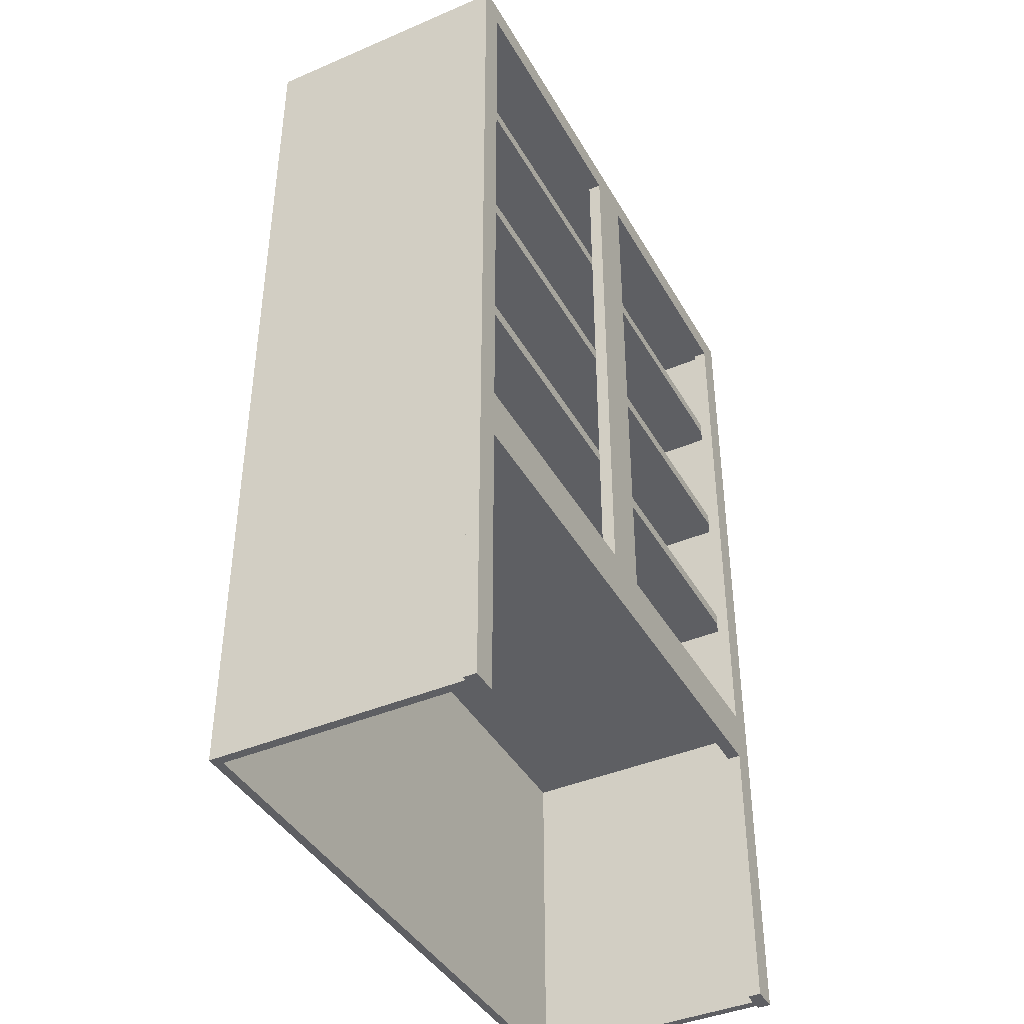
<metadata>
{"format":"obj","ext":"obj","renderer":"f3d","projection":"perspective","resolution":1024,"background":"white","views":[{"elev":-41.3,"azim":-62.6,"up":"+Y"}]}
</metadata>
<code>
v 0.5198 -0.2657 0.1945
v 0.5198 -0.2657 0.1945
v -0.5229 -0.2657 -0.2098
v -0.5229 -0.2657 -0.2098
v -0.5229 -0.2657 0.1945
v -0.5229 -0.2657 0.1945
v 0.5198 -0.2657 -0.2098
v 0.5198 -0.2657 -0.2098
v -0.5229 -0.2884 0.1945
v -0.5229 -0.2884 0.1945
v 0.5198 -0.2884 -0.2098
v 0.5198 -0.2884 -0.2098
v 0.5198 -0.2884 0.1945
v 0.5198 -0.2884 0.1945
v -0.5229 -0.2884 -0.2098
v -0.5229 -0.2884 -0.2098
v 0.5198 -0.2657 0.1945
v 0.5198 -0.2657 0.1945
v -0.5229 -0.2657 -0.2098
v -0.5229 -0.2657 -0.2098
v -0.5229 -0.2657 0.1945
v -0.5229 -0.2657 0.1945
v 0.5198 -0.2657 -0.2098
v 0.5198 -0.2657 -0.2098
v -0.5229 -0.2884 0.1945
v -0.5229 -0.2884 0.1945
v 0.5198 -0.2884 -0.2098
v 0.5198 -0.2884 -0.2098
v 0.5198 -0.2884 0.1945
v 0.5198 -0.2884 0.1945
v -0.5229 -0.2884 -0.2098
v -0.5229 -0.2884 -0.2098
v 0.5198 0.5276 0.1945
v 0.5198 0.5276 0.1945
v -0.5229 0.5276 -0.2098
v -0.5229 0.5276 -0.2098
v -0.5229 0.5276 0.1945
v -0.5229 0.5276 0.1945
v 0.5198 0.5276 -0.2098
v 0.5198 0.5276 -0.2098
v -0.5229 0.505 0.1945
v -0.5229 0.505 0.1945
v 0.5198 0.505 -0.2098
v 0.5198 0.505 -0.2098
v 0.5198 0.505 0.1945
v 0.5198 0.505 0.1945
v -0.5229 0.505 -0.2098
v -0.5229 0.505 -0.2098
v 0.5198 0.5276 0.1945
v 0.5198 0.5276 0.1945
v -0.5229 0.5276 -0.2098
v -0.5229 0.5276 -0.2098
v -0.5229 0.5276 0.1945
v -0.5229 0.5276 0.1945
v 0.5198 0.5276 -0.2098
v 0.5198 0.5276 -0.2098
v -0.5229 0.505 0.1945
v -0.5229 0.505 0.1945
v 0.5198 0.505 -0.2098
v 0.5198 0.505 -0.2098
v 0.5198 0.505 0.1945
v 0.5198 0.505 0.1945
v -0.5229 0.505 -0.2098
v -0.5229 0.505 -0.2098
v 0.5198 0.2632 0.1945
v 0.5198 0.2632 0.1945
v -0.5229 0.2632 -0.2098
v -0.5229 0.2632 -0.2098
v -0.5229 0.2632 0.1945
v -0.5229 0.2632 0.1945
v 0.5198 0.2632 -0.2098
v 0.5198 0.2632 -0.2098
v -0.5229 0.2405 0.1945
v -0.5229 0.2405 0.1945
v 0.5198 0.2405 -0.2098
v 0.5198 0.2405 -0.2098
v 0.5198 0.2405 0.1945
v 0.5198 0.2405 0.1945
v -0.5229 0.2405 -0.2098
v -0.5229 0.2405 -0.2098
v 0.5198 0.2632 0.1945
v 0.5198 0.2632 0.1945
v -0.5229 0.2632 -0.2098
v -0.5229 0.2632 -0.2098
v -0.5229 0.2632 0.1945
v -0.5229 0.2632 0.1945
v 0.5198 0.2632 -0.2098
v 0.5198 0.2632 -0.2098
v -0.5229 0.2405 0.1945
v -0.5229 0.2405 0.1945
v 0.5198 0.2405 -0.2098
v 0.5198 0.2405 -0.2098
v 0.5198 0.2405 0.1945
v 0.5198 0.2405 0.1945
v -0.5229 0.2405 -0.2098
v -0.5229 0.2405 -0.2098
v 0.5198 -0.001277 0.1945
v 0.5198 -0.001277 0.1945
v -0.5229 -0.001277 -0.2098
v -0.5229 -0.001277 -0.2098
v -0.5229 -0.001277 0.1945
v -0.5229 -0.001277 0.1945
v 0.5198 -0.001277 -0.2098
v 0.5198 -0.001277 -0.2098
v -0.5229 -0.02394 0.1945
v -0.5229 -0.02394 0.1945
v 0.5198 -0.02394 -0.2098
v 0.5198 -0.02394 -0.2098
v 0.5198 -0.02394 0.1945
v 0.5198 -0.02394 0.1945
v -0.5229 -0.02394 -0.2098
v -0.5229 -0.02394 -0.2098
v 0.5198 -0.001277 0.1945
v 0.5198 -0.001277 0.1945
v -0.5229 -0.001277 -0.2098
v -0.5229 -0.001277 -0.2098
v -0.5229 -0.001277 0.1945
v -0.5229 -0.001277 0.1945
v 0.5198 -0.001277 -0.2098
v 0.5198 -0.001277 -0.2098
v -0.5229 -0.02394 0.1945
v -0.5229 -0.02394 0.1945
v 0.5198 -0.02394 -0.2098
v 0.5198 -0.02394 -0.2098
v 0.5198 -0.02394 0.1945
v 0.5198 -0.02394 0.1945
v -0.5229 -0.02394 -0.2098
v -0.5229 -0.02394 -0.2098
v 0.5349 -0.8475 0.1945
v 0.5349 0.7845 -0.2362
v 0.5349 -0.8475 -0.2362
v 0.5349 0.7845 0.1945
v 0.5198 -0.8475 0.1945
v 0.5198 -0.8475 0.1945
v 0.5198 0.7845 0.1945
v 0.5198 0.7845 0.1945
v 0.5198 -0.8475 -0.2362
v 0.5198 -0.8475 -0.2362
v 0.5198 -0.8475 -0.2362
v 0.5198 0.7845 -0.2362
v 0.5198 0.7845 -0.2362
v 0.5198 0.7845 -0.2362
v 0.5349 -0.8475 0.1945
v 0.5349 -0.8475 0.1945
v 0.5349 0.7845 -0.2362
v 0.5349 0.7845 -0.2362
v 0.5349 0.7845 -0.2362
v 0.5349 -0.8475 -0.2362
v 0.5349 -0.8475 -0.2362
v 0.5349 -0.8475 -0.2362
v 0.5349 0.7845 0.1945
v 0.5349 0.7845 0.1945
v 0.5198 -0.8475 0.1945
v 0.5198 -0.8475 0.1945
v 0.5198 0.7845 0.1945
v 0.5198 0.7845 0.1945
v 0.5198 -0.8475 -0.2362
v 0.5198 -0.8475 -0.2362
v 0.5198 -0.8475 -0.2362
v 0.5198 0.7845 -0.2362
v 0.5198 0.7845 -0.2362
v 0.5198 0.7845 -0.2362
v 0.5349 -0.8475 0.1945
v 0.5349 0.7845 -0.2362
v 0.5349 0.7845 -0.2362
v 0.5349 -0.8475 -0.2362
v 0.5349 -0.8475 -0.2362
v 0.5349 0.7845 0.1945
v -0.538 -0.8475 0.1945
v -0.538 0.7845 -0.2362
v -0.538 -0.8475 -0.2362
v -0.538 0.7845 0.1945
v -0.5229 -0.8475 -0.2362
v -0.5229 -0.8475 -0.2362
v -0.5229 -0.8475 -0.2362
v -0.5229 0.7845 0.1945
v -0.5229 0.7845 0.1945
v -0.5229 -0.8475 0.1945
v -0.5229 -0.8475 0.1945
v -0.5229 0.7845 -0.2362
v -0.5229 0.7845 -0.2362
v -0.5229 0.7845 -0.2362
v -0.538 -0.8475 0.1945
v -0.538 -0.8475 0.1945
v -0.538 0.7845 -0.2362
v -0.538 0.7845 -0.2362
v -0.538 0.7845 -0.2362
v -0.538 -0.8475 -0.2362
v -0.538 -0.8475 -0.2362
v -0.538 -0.8475 -0.2362
v -0.538 0.7845 0.1945
v -0.538 0.7845 0.1945
v -0.5229 -0.8475 -0.2362
v -0.5229 -0.8475 -0.2362
v -0.5229 -0.8475 -0.2362
v -0.5229 0.7845 0.1945
v -0.5229 0.7845 0.1945
v -0.5229 -0.8475 0.1945
v -0.5229 -0.8475 0.1945
v -0.5229 0.7845 -0.2362
v -0.5229 0.7845 -0.2362
v -0.5229 0.7845 -0.2362
v -0.538 -0.8475 0.1945
v -0.538 0.7845 -0.2362
v -0.538 0.7845 -0.2362
v -0.538 -0.8475 -0.2362
v -0.538 -0.8475 -0.2362
v -0.538 0.7845 0.1945
v 0.5198 0.7694 0.1945
v -0.5229 0.7694 -0.2211
v -0.5229 0.7694 0.1945
v 0.5198 0.7694 -0.2211
v 0.5198 0.7694 0.1945
v -0.5229 0.7694 -0.2211
v -0.5229 0.7694 0.1945
v 0.5198 0.7694 -0.2211
v 0.5198 0.7543 -0.2211
v -0.5229 0.7543 0.1945
v -0.5229 0.7543 -0.2211
v 0.5198 0.7543 0.1945
v 0.5198 0.7543 -0.2211
v -0.5229 0.7543 0.1945
v -0.5229 0.7543 -0.2211
v 0.5198 0.7543 0.1945
v 0.4971 -0.8475 0.1945
v 0.4971 0.7845 0.1945
v 0.5425 -0.8475 0.1945
v 0.4971 0.7845 0.2171
v 0.4971 0.7845 0.2171
v 0.5425 0.7845 0.1945
v 0.4971 -0.8475 0.2171
v 0.4971 -0.8475 0.2171
v 0.5425 -0.8475 0.2171
v 0.5425 -0.8475 0.2171
v 0.5425 0.7845 0.2171
v 0.5425 0.7845 0.2171
v 0.4971 -0.8475 0.1945
v 0.4971 -0.8475 0.1945
v 0.4971 -0.8475 0.1945
v 0.4971 0.7845 0.1945
v 0.4971 0.7845 0.1945
v 0.4971 0.7845 0.1945
v 0.5425 -0.8475 0.1945
v 0.5425 -0.8475 0.1945
v 0.5425 -0.8475 0.1945
v 0.4971 0.7845 0.2171
v 0.4971 0.7845 0.2171
v 0.4971 0.7845 0.2171
v 0.5425 0.7845 0.1945
v 0.5425 0.7845 0.1945
v 0.5425 0.7845 0.1945
v 0.4971 -0.8475 0.2171
v 0.4971 -0.8475 0.2171
v 0.4971 -0.8475 0.2171
v 0.5425 -0.8475 0.2171
v 0.5425 -0.8475 0.2171
v 0.5425 -0.8475 0.2171
v 0.5425 0.7845 0.2171
v 0.5425 0.7845 0.2171
v 0.5425 0.7845 0.2171
v 0.4971 -0.8475 0.1945
v 0.4971 -0.8475 0.1945
v 0.4971 0.7845 0.1945
v 0.4971 0.7845 0.1945
v 0.5425 -0.8475 0.1945
v 0.5425 -0.8475 0.1945
v 0.4971 0.7845 0.2171
v 0.5425 0.7845 0.1945
v 0.5425 0.7845 0.1945
v 0.4971 -0.8475 0.2171
v 0.5425 -0.8475 0.2171
v 0.5425 0.7845 0.2171
v 0.04378 -0.2582 0.1945
v -0.04688 0.7392 0.1945
v 0.04378 0.7392 0.1945
v -0.04688 -0.2582 0.1945
v 0.04378 0.7392 0.2171
v 0.04378 0.7392 0.2171
v -0.04688 -0.2582 0.2171
v -0.04688 -0.2582 0.2171
v 0.04378 -0.2582 0.2171
v 0.04378 -0.2582 0.2171
v -0.04688 0.7392 0.2171
v -0.04688 0.7392 0.2171
v 0.04378 -0.2582 0.1945
v 0.04378 -0.2582 0.1945
v -0.04688 0.7392 0.1945
v -0.04688 0.7392 0.1945
v 0.04378 0.7392 0.1945
v 0.04378 0.7392 0.1945
v -0.04688 -0.2582 0.1945
v -0.04688 -0.2582 0.1945
v 0.04378 0.7392 0.2171
v 0.04378 0.7392 0.2171
v -0.04688 -0.2582 0.2171
v -0.04688 -0.2582 0.2171
v 0.04378 -0.2582 0.2171
v 0.04378 -0.2582 0.2171
v -0.04688 0.7392 0.2171
v -0.04688 0.7392 0.2171
v 0.04378 -0.2582 0.1945
v -0.04688 0.7392 0.1945
v 0.04378 0.7392 0.1945
v -0.04688 -0.2582 0.1945
v -0.5456 -0.8475 0.1945
v -0.5002 0.7845 0.1945
v -0.5002 -0.8475 0.1945
v -0.5456 0.7845 0.1945
v -0.5002 0.7845 0.2171
v -0.5002 0.7845 0.2171
v -0.5002 -0.8475 0.2171
v -0.5002 -0.8475 0.2171
v -0.5456 -0.8475 0.2171
v -0.5456 -0.8475 0.2171
v -0.5456 0.7845 0.2171
v -0.5456 0.7845 0.2171
v -0.5456 -0.8475 0.1945
v -0.5456 -0.8475 0.1945
v -0.5456 -0.8475 0.1945
v -0.5002 0.7845 0.1945
v -0.5002 0.7845 0.1945
v -0.5002 0.7845 0.1945
v -0.5002 -0.8475 0.1945
v -0.5002 -0.8475 0.1945
v -0.5002 -0.8475 0.1945
v -0.5456 0.7845 0.1945
v -0.5456 0.7845 0.1945
v -0.5456 0.7845 0.1945
v -0.5002 0.7845 0.2171
v -0.5002 0.7845 0.2171
v -0.5002 0.7845 0.2171
v -0.5002 -0.8475 0.2171
v -0.5002 -0.8475 0.2171
v -0.5002 -0.8475 0.2171
v -0.5456 -0.8475 0.2171
v -0.5456 -0.8475 0.2171
v -0.5456 -0.8475 0.2171
v -0.5456 0.7845 0.2171
v -0.5456 0.7845 0.2171
v -0.5456 0.7845 0.2171
v -0.5456 -0.8475 0.1945
v -0.5456 -0.8475 0.1945
v -0.5002 0.7845 0.1945
v -0.5002 0.7845 0.1945
v -0.5002 -0.8475 0.1945
v -0.5002 -0.8475 0.1945
v -0.5456 0.7845 0.1945
v -0.5456 0.7845 0.1945
v -0.5002 0.7845 0.2171
v -0.5002 -0.8475 0.2171
v -0.5456 -0.8475 0.2171
v -0.5456 0.7845 0.2171
v -0.5002 -0.2582 0.1945
v 0.4971 -0.2582 0.1945
v 0.4971 -0.3488 0.1945
v -0.5002 -0.3488 0.1945
v 0.4971 -0.2582 0.2171
v 0.4971 -0.2582 0.2171
v -0.5002 -0.2582 0.1945
v -0.5002 -0.2582 0.1945
v -0.5002 -0.2582 0.2171
v -0.5002 -0.2582 0.2171
v 0.4971 -0.2582 0.1945
v 0.4971 -0.2582 0.1945
v -0.5002 -0.3488 0.2171
v -0.5002 -0.3488 0.2171
v 0.4971 -0.3488 0.1945
v 0.4971 -0.3488 0.1945
v 0.4971 -0.3488 0.2171
v 0.4971 -0.3488 0.2171
v -0.5002 -0.3488 0.1945
v -0.5002 -0.3488 0.1945
v 0.4971 -0.2582 0.2171
v 0.4971 -0.2582 0.2171
v -0.5002 -0.2582 0.1945
v -0.5002 -0.2582 0.2171
v -0.5002 -0.2582 0.2171
v 0.4971 -0.2582 0.1945
v -0.5002 -0.3488 0.2171
v -0.5002 -0.3488 0.2171
v 0.4971 -0.3488 0.1945
v 0.4971 -0.3488 0.2171
v 0.4971 -0.3488 0.2171
v -0.5002 -0.3488 0.1945
v 0.4971 0.7845 0.1945
v -0.5002 0.7845 0.1945
v -0.5002 0.7392 0.1945
v 0.4971 0.7392 0.1945
v 0.4971 0.7845 0.1945
v 0.4971 0.7845 0.1945
v -0.5002 0.7845 0.2171
v -0.5002 0.7845 0.2171
v 0.4971 0.7845 0.2171
v 0.4971 0.7845 0.2171
v -0.5002 0.7845 0.1945
v -0.5002 0.7845 0.1945
v 0.4971 0.7392 0.2171
v 0.4971 0.7392 0.2171
v -0.5002 0.7392 0.1945
v -0.5002 0.7392 0.1945
v -0.5002 0.7392 0.2171
v -0.5002 0.7392 0.2171
v 0.4971 0.7392 0.1945
v 0.4971 0.7392 0.1945
v 0.4971 0.7845 0.1945
v -0.5002 0.7845 0.2171
v -0.5002 0.7845 0.2171
v 0.4971 0.7845 0.2171
v 0.4971 0.7845 0.2171
v -0.5002 0.7845 0.1945
v 0.4971 0.7392 0.2171
v 0.4971 0.7392 0.2171
v -0.5002 0.7392 0.1945
v -0.5002 0.7392 0.2171
v -0.5002 0.7392 0.2171
v 0.4971 0.7392 0.1945
v -0.5229 0.7543 -0.2211
v 0.5198 -0.8475 -0.2211
v -0.5229 -0.8475 -0.2211
v 0.5198 0.7543 -0.2211
v -0.5229 0.7543 -0.2211
v 0.5198 -0.8475 -0.2211
v -0.5229 -0.8475 -0.2211
v 0.5198 0.7543 -0.2211
v 0.5198 0.7845 -0.2211
v 0.5198 0.7845 -0.2211
v -0.5229 0.7845 -0.2362
v -0.5229 0.7845 -0.2362
v -0.5229 0.7845 -0.2211
v -0.5229 0.7845 -0.2211
v 0.5198 0.7845 -0.2362
v 0.5198 0.7845 -0.2362
v -0.5229 0.6938 -0.2211
v -0.5229 0.6938 -0.2211
v 0.5198 0.6938 -0.2362
v 0.5198 0.6938 -0.2362
v 0.5198 0.6938 -0.2211
v 0.5198 0.6938 -0.2211
v -0.5229 0.6938 -0.2362
v -0.5229 0.6938 -0.2362
v 0.5198 0.7845 -0.2211
v 0.5198 0.7845 -0.2211
v -0.5229 0.7845 -0.2362
v -0.5229 0.7845 -0.2362
v -0.5229 0.7845 -0.2211
v -0.5229 0.7845 -0.2211
v 0.5198 0.7845 -0.2362
v 0.5198 0.7845 -0.2362
v -0.5229 0.6938 -0.2211
v -0.5229 0.6938 -0.2211
v 0.5198 0.6938 -0.2362
v 0.5198 0.6938 -0.2362
v 0.5198 0.6938 -0.2211
v 0.5198 0.6938 -0.2211
v -0.5229 0.6938 -0.2362
v -0.5229 0.6938 -0.2362
v 0.5198 -0.7568 -0.2211
v 0.5198 -0.7568 -0.2211
v -0.5229 -0.7568 -0.2362
v -0.5229 -0.7568 -0.2362
v -0.5229 -0.7568 -0.2211
v -0.5229 -0.7568 -0.2211
v 0.5198 -0.7568 -0.2362
v 0.5198 -0.7568 -0.2362
v -0.5229 -0.8475 -0.2211
v -0.5229 -0.8475 -0.2211
v 0.5198 -0.8475 -0.2362
v 0.5198 -0.8475 -0.2362
v 0.5198 -0.8475 -0.2211
v 0.5198 -0.8475 -0.2211
v -0.5229 -0.8475 -0.2362
v -0.5229 -0.8475 -0.2362
v 0.5198 -0.7568 -0.2211
v 0.5198 -0.7568 -0.2211
v -0.5229 -0.7568 -0.2362
v -0.5229 -0.7568 -0.2362
v -0.5229 -0.7568 -0.2211
v -0.5229 -0.7568 -0.2211
v 0.5198 -0.7568 -0.2362
v 0.5198 -0.7568 -0.2362
v -0.5229 -0.8475 -0.2211
v -0.5229 -0.8475 -0.2211
v 0.5198 -0.8475 -0.2362
v 0.5198 -0.8475 -0.2362
v 0.5198 -0.8475 -0.2211
v 0.5198 -0.8475 -0.2211
v -0.5229 -0.8475 -0.2362
v -0.5229 -0.8475 -0.2362
v 0.5198 0.7543 -0.2098
v -0.5229 -0.8475 -0.2098
v 0.5198 -0.8475 -0.2098
v -0.5229 0.7543 -0.2098
v 0.5198 0.7543 -0.2098
v -0.5229 -0.8475 -0.2098
v 0.5198 -0.8475 -0.2098
v -0.5229 0.7543 -0.2098
v 0.5198 -0.2431 -0.2211
v 0.5198 -0.2431 -0.2211
v -0.5229 -0.2431 -0.2362
v -0.5229 -0.2431 -0.2362
v -0.5229 -0.2431 -0.2211
v -0.5229 -0.2431 -0.2211
v 0.5198 -0.2431 -0.2362
v 0.5198 -0.2431 -0.2362
v -0.5229 -0.3337 -0.2211
v -0.5229 -0.3337 -0.2211
v 0.5198 -0.3337 -0.2362
v 0.5198 -0.3337 -0.2362
v 0.5198 -0.3337 -0.2211
v 0.5198 -0.3337 -0.2211
v -0.5229 -0.3337 -0.2362
v -0.5229 -0.3337 -0.2362
v 0.5198 -0.2431 -0.2211
v 0.5198 -0.2431 -0.2211
v -0.5229 -0.2431 -0.2362
v -0.5229 -0.2431 -0.2362
v -0.5229 -0.2431 -0.2211
v -0.5229 -0.2431 -0.2211
v 0.5198 -0.2431 -0.2362
v 0.5198 -0.2431 -0.2362
v -0.5229 -0.3337 -0.2211
v -0.5229 -0.3337 -0.2211
v 0.5198 -0.3337 -0.2362
v 0.5198 -0.3337 -0.2362
v 0.5198 -0.3337 -0.2211
v 0.5198 -0.3337 -0.2211
v -0.5229 -0.3337 -0.2362
v -0.5229 -0.3337 -0.2362
v 0.5198 0.2707 -0.2211
v 0.5198 0.2707 -0.2211
v -0.5229 0.2707 -0.2362
v -0.5229 0.2707 -0.2362
v -0.5229 0.2707 -0.2211
v -0.5229 0.2707 -0.2211
v 0.5198 0.2707 -0.2362
v 0.5198 0.2707 -0.2362
v -0.5229 0.1801 -0.2211
v -0.5229 0.1801 -0.2211
v 0.5198 0.1801 -0.2362
v 0.5198 0.1801 -0.2362
v 0.5198 0.1801 -0.2211
v 0.5198 0.1801 -0.2211
v -0.5229 0.1801 -0.2362
v -0.5229 0.1801 -0.2362
v 0.5198 0.2707 -0.2211
v 0.5198 0.2707 -0.2211
v -0.5229 0.2707 -0.2362
v -0.5229 0.2707 -0.2362
v -0.5229 0.2707 -0.2211
v -0.5229 0.2707 -0.2211
v 0.5198 0.2707 -0.2362
v 0.5198 0.2707 -0.2362
v -0.5229 0.1801 -0.2211
v -0.5229 0.1801 -0.2211
v 0.5198 0.1801 -0.2362
v 0.5198 0.1801 -0.2362
v 0.5198 0.1801 -0.2211
v 0.5198 0.1801 -0.2211
v -0.5229 0.1801 -0.2362
v -0.5229 0.1801 -0.2362
f 6 4 2
f 8 2 4
f 5 1 10
f 7 3 12
f 14 10 1
f 16 12 3
f 13 11 9
f 15 9 11
f 17 19 21
f 19 17 23
f 25 18 22
f 27 20 24
f 18 25 29
f 20 27 31
f 26 28 30
f 28 26 32
f 38 36 34
f 40 34 36
f 37 33 42
f 39 35 44
f 46 42 33
f 48 44 35
f 45 43 41
f 47 41 43
f 49 51 53
f 51 49 55
f 57 50 54
f 59 52 56
f 50 57 61
f 52 59 63
f 58 60 62
f 60 58 64
f 70 68 66
f 72 66 68
f 69 65 74
f 71 67 76
f 78 74 65
f 80 76 67
f 77 75 73
f 79 73 75
f 81 83 85
f 83 81 87
f 89 82 86
f 91 84 88
f 82 89 93
f 84 91 95
f 90 92 94
f 92 90 96
f 102 100 98
f 104 98 100
f 101 97 106
f 103 99 108
f 110 106 97
f 112 108 99
f 109 107 105
f 111 105 107
f 113 115 117
f 115 113 119
f 121 114 118
f 123 116 120
f 114 121 125
f 116 123 127
f 122 124 126
f 124 122 128
f 131 130 129
f 132 129 130
f 139 136 134
f 136 139 141
f 144 137 133
f 138 145 140
f 146 135 142
f 137 144 148
f 145 138 150
f 135 146 151
f 143 147 149
f 147 143 152
f 153 155 157
f 160 157 155
f 154 158 163
f 161 164 159
f 162 156 165
f 166 163 158
f 167 159 164
f 168 165 156
f 169 170 171
f 170 169 172
f 179 177 175
f 181 175 177
f 178 174 184
f 180 185 173
f 182 176 186
f 188 184 174
f 190 173 185
f 191 186 176
f 189 187 183
f 192 183 187
f 193 196 198
f 196 193 200
f 203 194 199
f 195 204 201
f 205 197 202
f 194 203 206
f 204 195 207
f 197 205 208
f 211 210 209
f 212 209 210
f 213 214 215
f 214 213 216
f 219 218 217
f 220 217 218
f 221 222 223
f 222 221 224
f 226 225 229
f 232 229 225
f 227 230 234
f 231 233 228
f 236 234 230
f 235 228 233
f 245 240 238
f 247 239 241
f 240 245 251
f 253 244 237
f 239 247 252
f 249 246 242
f 257 250 243
f 244 253 255
f 248 256 254
f 246 249 258
f 250 257 260
f 256 248 259
f 261 263 265
f 268 265 263
f 262 266 270
f 264 267 269
f 271 270 266
f 272 269 267
f 273 274 275
f 274 273 276
f 282 280 278
f 284 278 280
f 281 277 286
f 283 279 288
f 290 286 277
f 292 288 279
f 289 287 285
f 291 285 287
f 293 295 297
f 295 293 299
f 301 294 298
f 302 296 300
f 294 301 303
f 296 302 304
f 310 307 306
f 314 308 305
f 307 310 312
f 308 314 316
f 309 313 311
f 313 309 315
f 323 320 319
f 328 319 320
f 322 325 330
f 324 317 332
f 318 327 337
f 321 329 326
f 334 330 325
f 335 332 317
f 340 337 327
f 338 326 329
f 333 336 331
f 339 331 336
f 341 343 345
f 343 341 347
f 350 342 346
f 348 349 344
f 342 350 351
f 349 348 352
f 355 353 354
f 353 355 356
f 361 360 357
f 364 357 360
f 362 358 366
f 363 359 368
f 370 366 358
f 372 368 359
f 369 367 365
f 371 365 367
f 373 375 376
f 375 373 378
f 379 374 377
f 374 379 382
f 380 381 383
f 381 380 384
f 385 387 386
f 387 385 388
f 393 391 390
f 396 390 391
f 394 398 392
f 395 400 389
f 402 392 398
f 404 389 400
f 401 397 399
f 403 399 397
f 405 406 408
f 406 405 410
f 407 411 409
f 411 407 414
f 413 412 415
f 412 413 416
f 419 418 417
f 420 417 418
f 421 422 423
f 422 421 424
f 430 428 426
f 432 426 428
f 429 425 434
f 431 427 436
f 438 434 425
f 440 436 427
f 437 435 433
f 439 433 435
f 441 443 445
f 443 441 447
f 449 442 446
f 451 444 448
f 442 449 453
f 444 451 455
f 450 452 454
f 452 450 456
f 462 460 458
f 464 458 460
f 461 457 466
f 463 459 468
f 470 466 457
f 472 468 459
f 469 467 465
f 471 465 467
f 473 475 477
f 475 473 479
f 481 474 478
f 483 476 480
f 474 481 485
f 476 483 487
f 482 484 486
f 484 482 488
f 491 490 489
f 492 489 490
f 493 494 495
f 494 493 496
f 502 500 498
f 504 498 500
f 501 497 506
f 503 499 508
f 510 506 497
f 512 508 499
f 509 507 505
f 511 505 507
f 513 515 517
f 515 513 519
f 521 514 518
f 523 516 520
f 514 521 525
f 516 523 527
f 522 524 526
f 524 522 528
f 534 532 530
f 536 530 532
f 533 529 538
f 535 531 540
f 542 538 529
f 544 540 531
f 541 539 537
f 543 537 539
f 545 547 549
f 547 545 551
f 553 546 550
f 555 548 552
f 546 553 557
f 548 555 559
f 554 556 558
f 556 554 560

</code>
